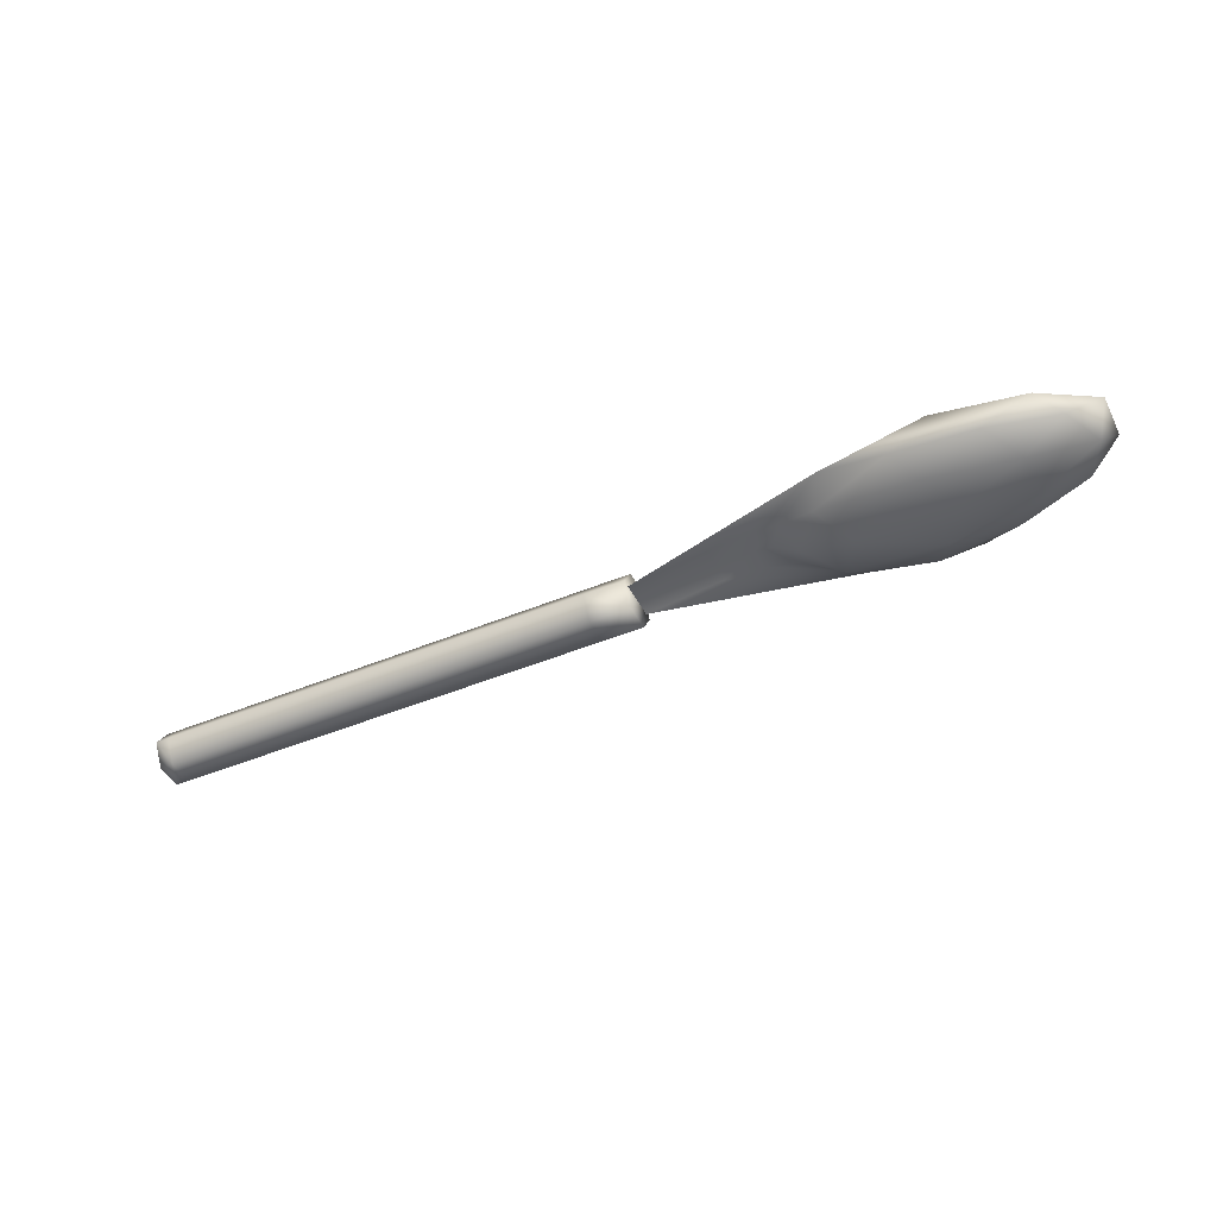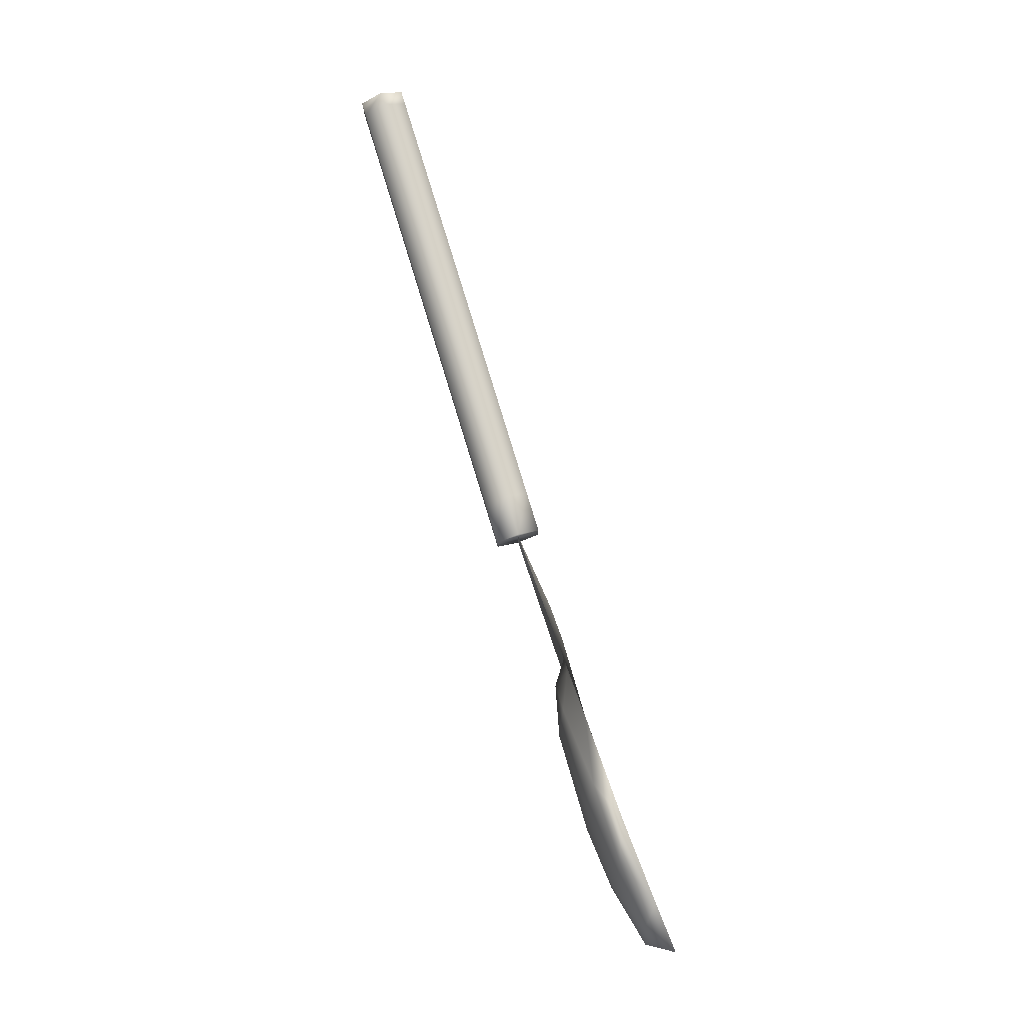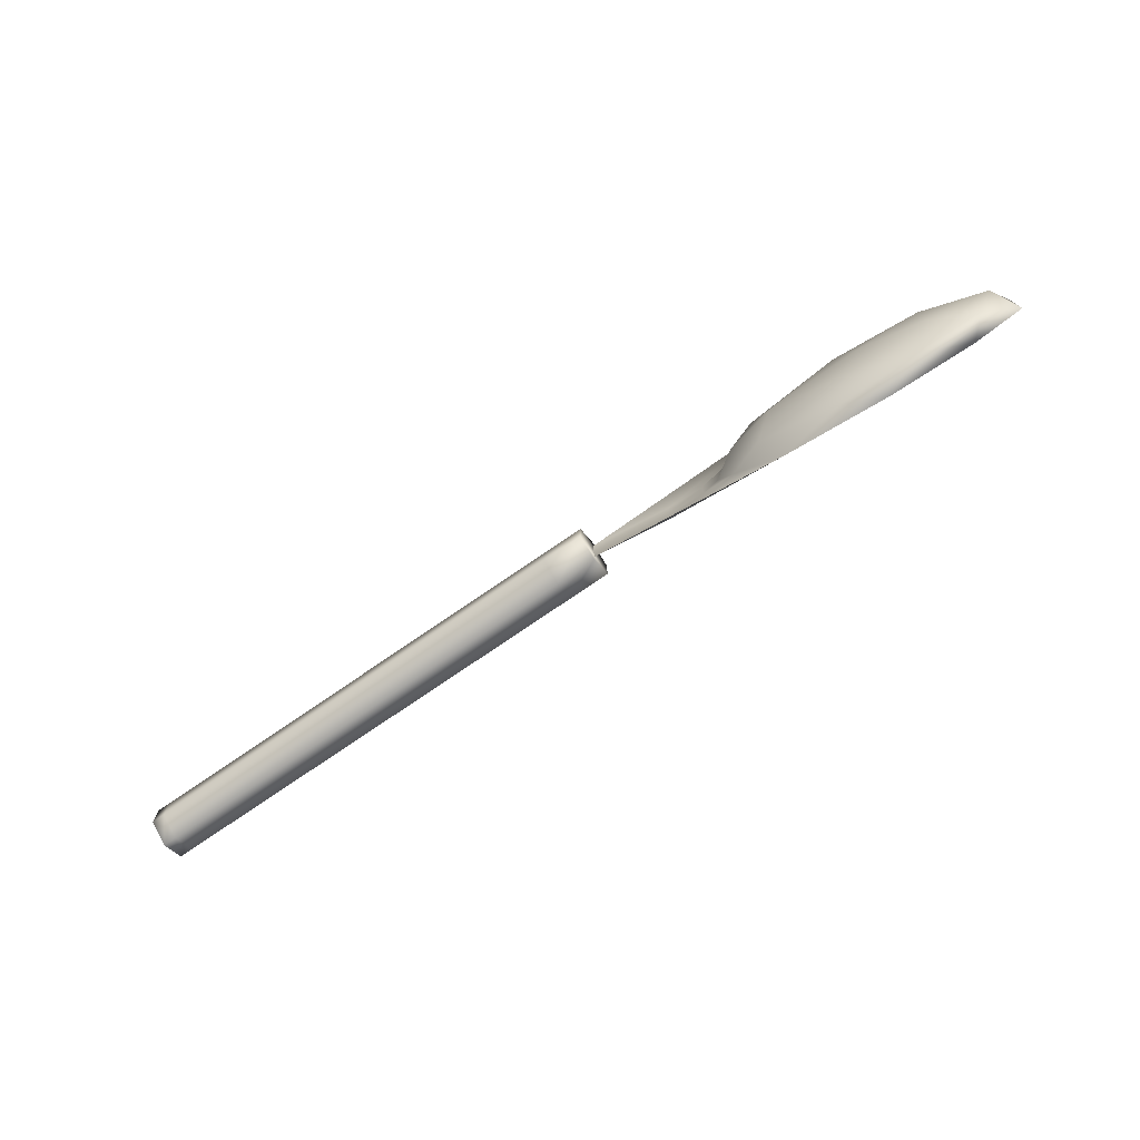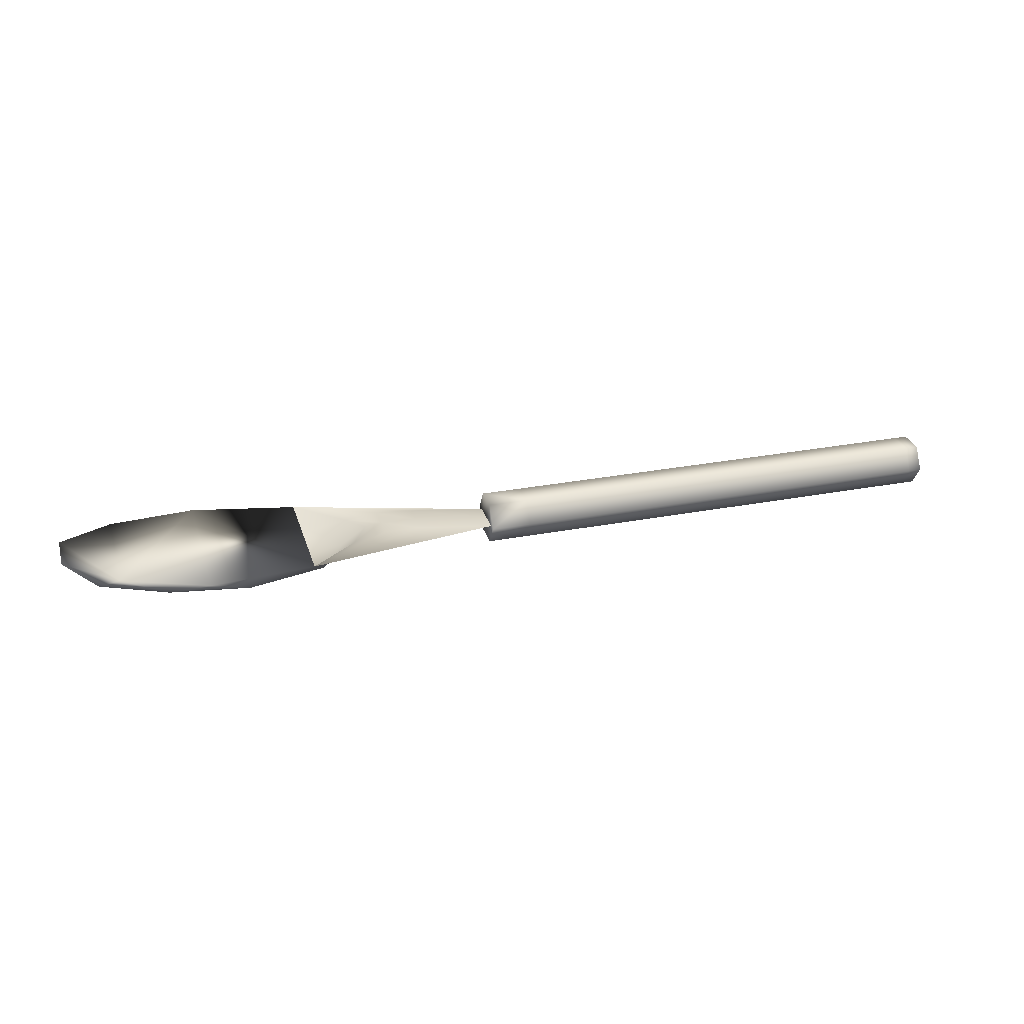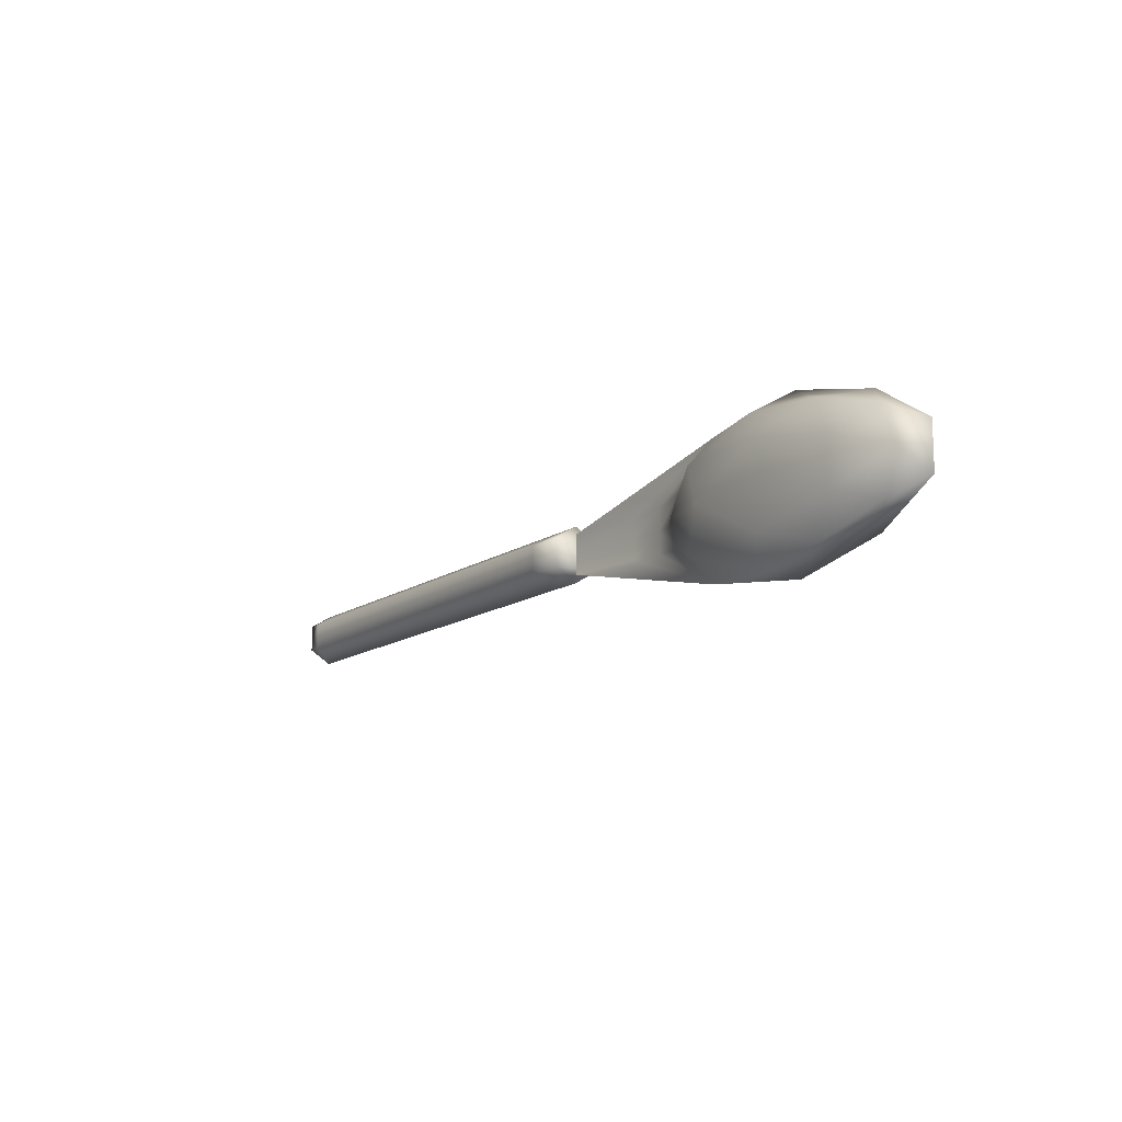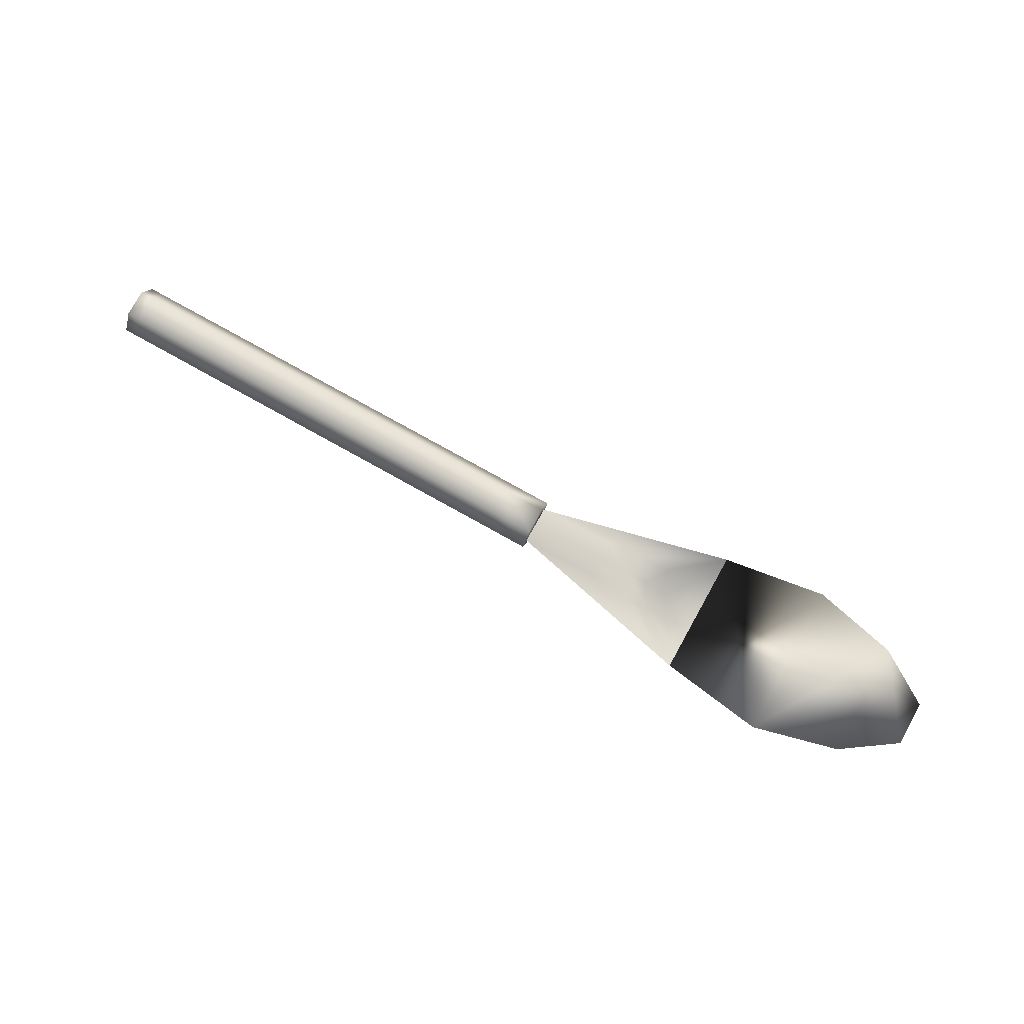
<metadata>
{"format":"obj","ext":"obj","renderer":"f3d","projection":"perspective","resolution":1024,"background":"white","views":[{"elev":-45.6,"azim":-154.4,"up":"+Z"},{"elev":79.9,"azim":-107.0,"up":"+Y"},{"elev":-73.8,"azim":-145.3,"up":"+Y"},{"elev":29.0,"azim":-15.9,"up":"+Z"},{"elev":-13.5,"azim":-123.9,"up":"+Y"},{"elev":78.0,"azim":-150.9,"up":"+Z"}]}
</metadata>
<code>
v -0.1456 0.02651 0.00373
v -0.1361 0.02359 0.002847
v -0.1395 0.02874 0.001241
v -0.1361 0.04026 0.002847
v -0.1273 0.03759 0.000772
v -0.1249 0.04156 0.002538
v -0.1305 0.04325 0.004818
v -0.1156 0.04109 0.004243
v -0.1138 0.03759 0.001749
v -0.1087 0.03543 0.003979
v -0.1395 0.03511 0.001241
v -0.1503 0.02874 0.00685
v -0.1427 0.02359 0.005914
v -0.1503 0.03511 0.00685
v -0.1456 0.03734 0.00373
v -0.1427 0.04026 0.005914
v -0.1138 0.02627 0.001749
v -0.1087 0.02843 0.003979
v -0.1098 0.03193 0.001961
v -0.1483 0.03193 0.003316
v -0.1273 0.02627 0.000772
v -0.1169 0.03193 0.000372
v -0.1307 0.03193 0.000214
v -0.1063 0.03193 0.004361
v -0.1039 0.03193 0.004748
v -0.1039 0.03494 0.004748
v -0.09871 0.03467 0.004487
v -0.08766 0.03193 0.003105
v -0.08766 0.03467 0.003105
v -0.09871 0.03193 0.004487
v -0.08766 0.02919 0.003105
v -0.09871 0.02919 0.004487
v -0.1039 0.02892 0.004748
v -0.1305 0.0206 0.004818
v -0.1156 0.02277 0.004243
v -0.1249 0.0223 0.002538
v -0.01698 0.03001 0
v -0.01891 0.03385 0
v -0.01698 0.03385 0
v -0.01891 0.03001 0
v -0.01891 0.03577 0.003105
v -0.01698 0.03385 0.00621
v -0.01698 0.03577 0.003105
v -0.01891 0.03385 0.00621
v -0.01698 0.02808 0.003105
v -0.01891 0.02808 0.003105
v -0.01698 0.03001 0.00621
v -0.01891 0.03001 0.00621
v -0.08766 0.03385 0
v -0.08766 0.03385 0.00621
v -0.08766 0.03577 0.003105
v -0.08766 0.03001 0.00621
v -0.08766 0.03001 0
v -0.08766 0.02808 0.003105
v -0.02212 0.02808 0.003105
v -0.02212 0.03001 0.00621
v -0.02212 0.03385 0
v -0.02212 0.03577 0.003105
v -0.02212 0.03385 0.00621
v -0.02212 0.03001 0
v -0.02405 0.03577 0.003105
v -0.02405 0.03385 0.00621
v -0.02405 0.03385 0
v -0.02405 0.03001 0
v -0.02405 0.02808 0.003105
v -0.02405 0.03001 0.00621
v -0.08188 0.03385 0
v -0.08188 0.03001 0
v -0.08188 0.02808 0.003105
v -0.08188 0.03001 0.00621
v -0.08188 0.03577 0.003105
v -0.08188 0.03385 0.00621
f 1 2 3
f 4 5 6
f 4 6 7
f 8 9 10
f 11 5 4
f 12 13 1
f 14 15 16
f 17 18 19
f 20 11 15
f 7 6 8
f 6 9 8
f 13 2 1
f 9 19 10
f 21 17 22
f 5 22 9
f 23 21 22
f 1 20 12
f 10 24 25
f 10 25 26
f 19 24 10
f 27 28 29
f 28 27 30
f 30 31 28
f 31 30 32
f 26 30 27
f 30 26 25
f 25 32 30
f 32 25 33
f 18 25 24
f 18 33 25
f 5 9 6
f 22 17 19
f 23 22 5
f 34 35 36
f 21 36 17
f 2 34 36
f 11 23 5
f 15 11 4
f 19 18 24
f 36 35 17
f 3 23 11
f 20 1 3
f 20 15 14
f 2 36 21
f 3 2 21
f 16 15 4
f 22 19 9
f 13 34 2
f 35 18 17
f 12 20 14
f 20 3 11
f 3 21 23
f 16 4 7
f 37 38 39
f 38 37 40
f 41 42 43
f 42 41 44
f 38 43 39
f 43 38 41
f 45 40 37
f 40 45 46
f 47 46 45
f 46 47 48
f 42 39 43
f 39 42 47
f 39 47 37
f 37 47 45
f 44 47 42
f 47 44 48
f 49 50 51
f 50 49 52
f 52 49 53
f 52 53 54
f 48 55 46
f 55 48 56
f 57 41 38
f 41 57 58
f 59 48 44
f 48 59 56
f 46 60 40
f 60 46 55
f 40 57 38
f 57 40 60
f 58 44 41
f 44 58 59
f 61 59 58
f 59 61 62
f 60 63 57
f 63 60 64
f 56 65 55
f 65 56 66
f 62 56 59
f 56 62 66
f 63 58 57
f 58 63 61
f 55 64 60
f 64 55 65
f 64 67 63
f 67 64 68
f 66 69 65
f 69 66 70
f 67 61 63
f 61 67 71
f 65 68 64
f 68 65 69
f 71 62 61
f 62 71 72
f 72 66 62
f 66 72 70
f 50 70 72
f 70 50 52
f 69 53 68
f 53 69 54
f 51 72 71
f 72 51 50
f 49 71 67
f 71 49 51
f 70 54 69
f 54 70 52
f 53 67 68
f 67 53 49
f 8 10 26
f 33 18 35
f 8 26 27
f 8 27 29
f 32 33 35
f 31 32 35
f 29 28 31
f 13 12 14
f 13 14 16
f 13 16 7
f 34 13 7
f 35 34 7
f 35 7 8

</code>
